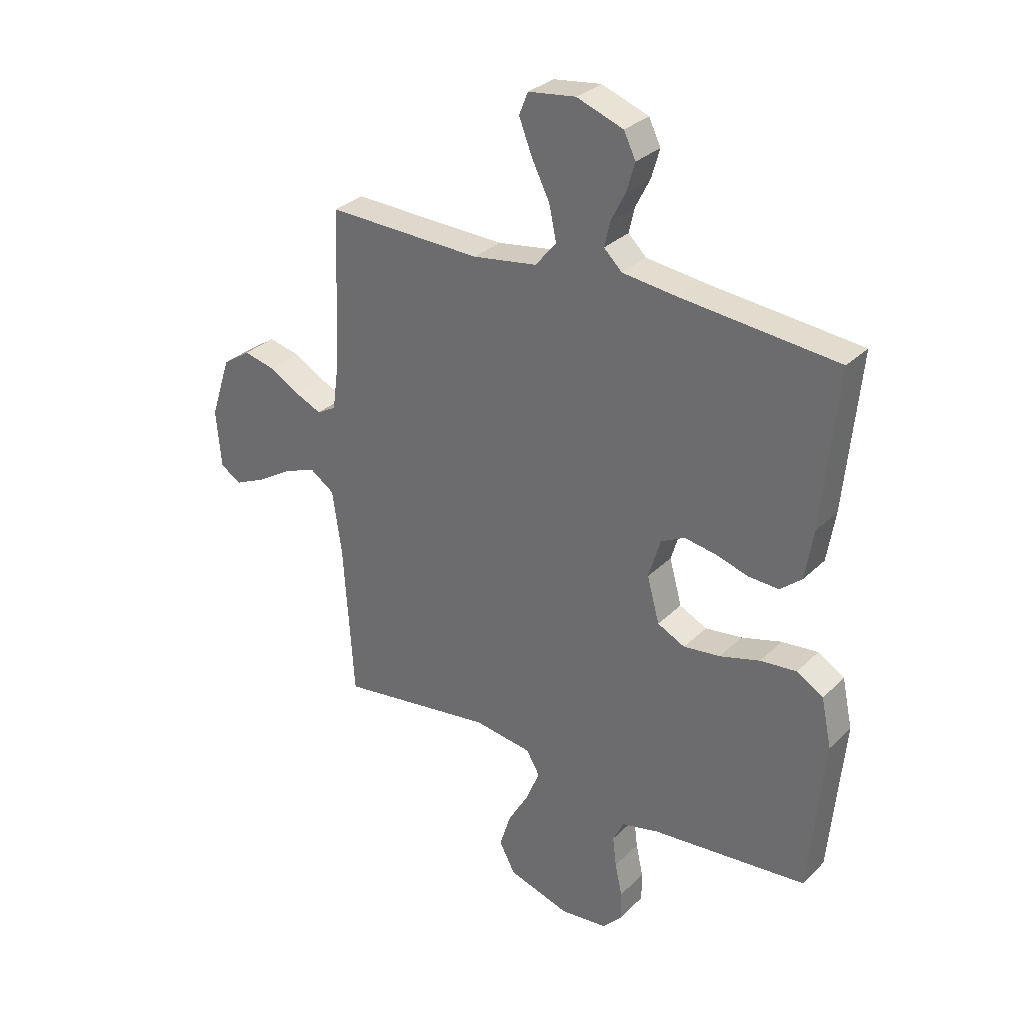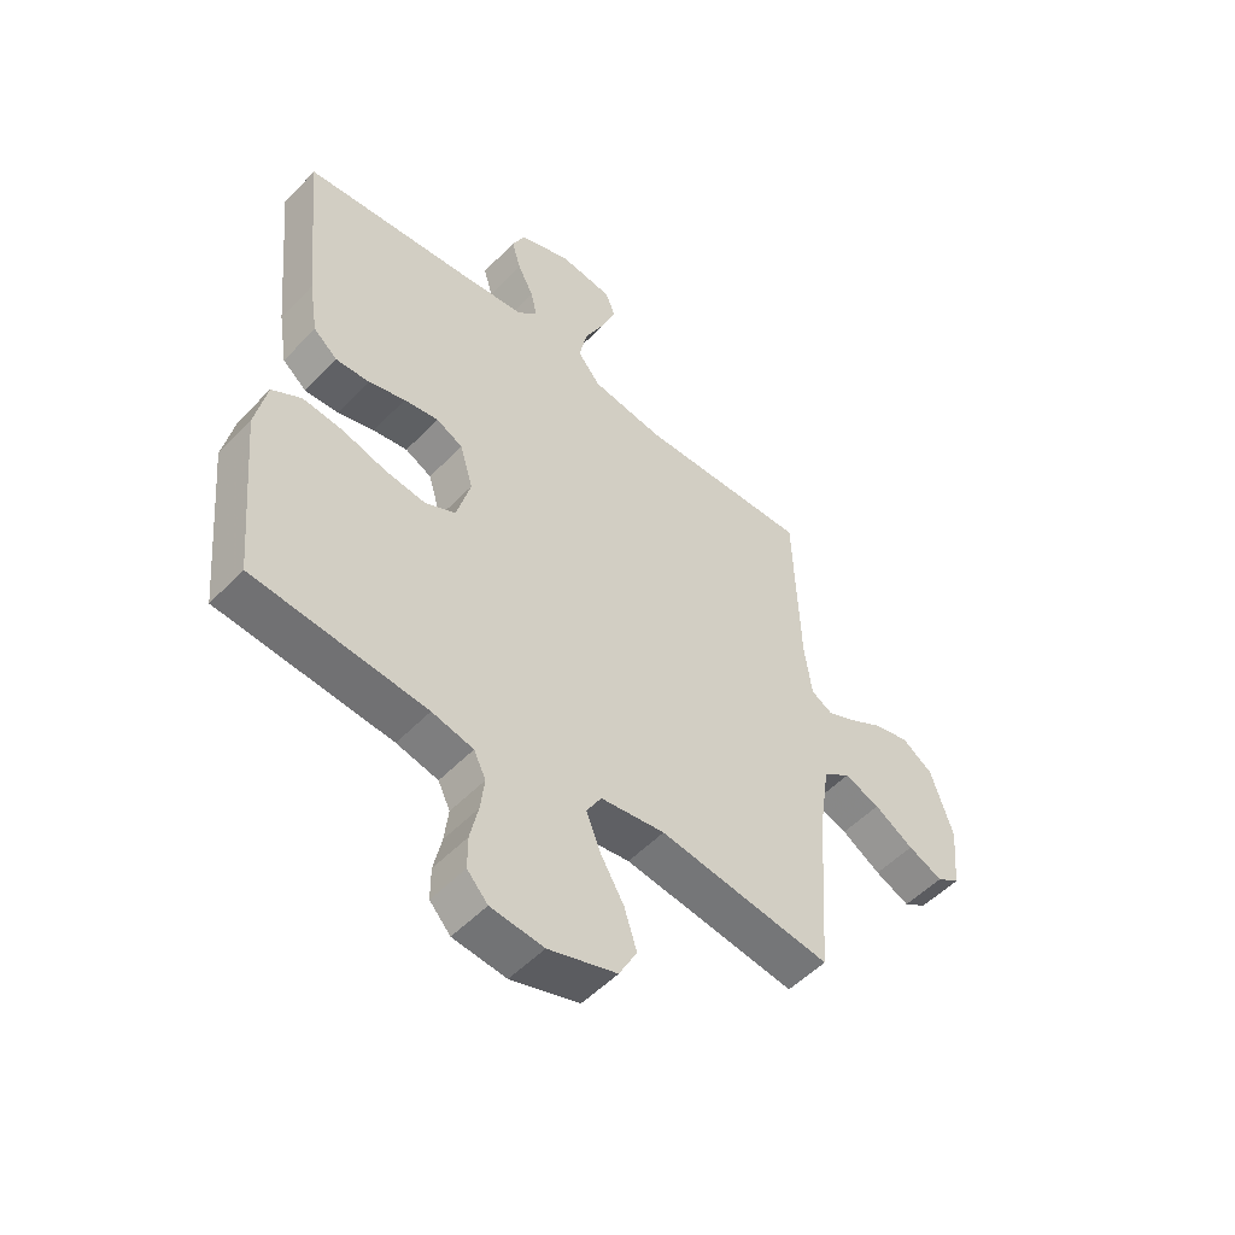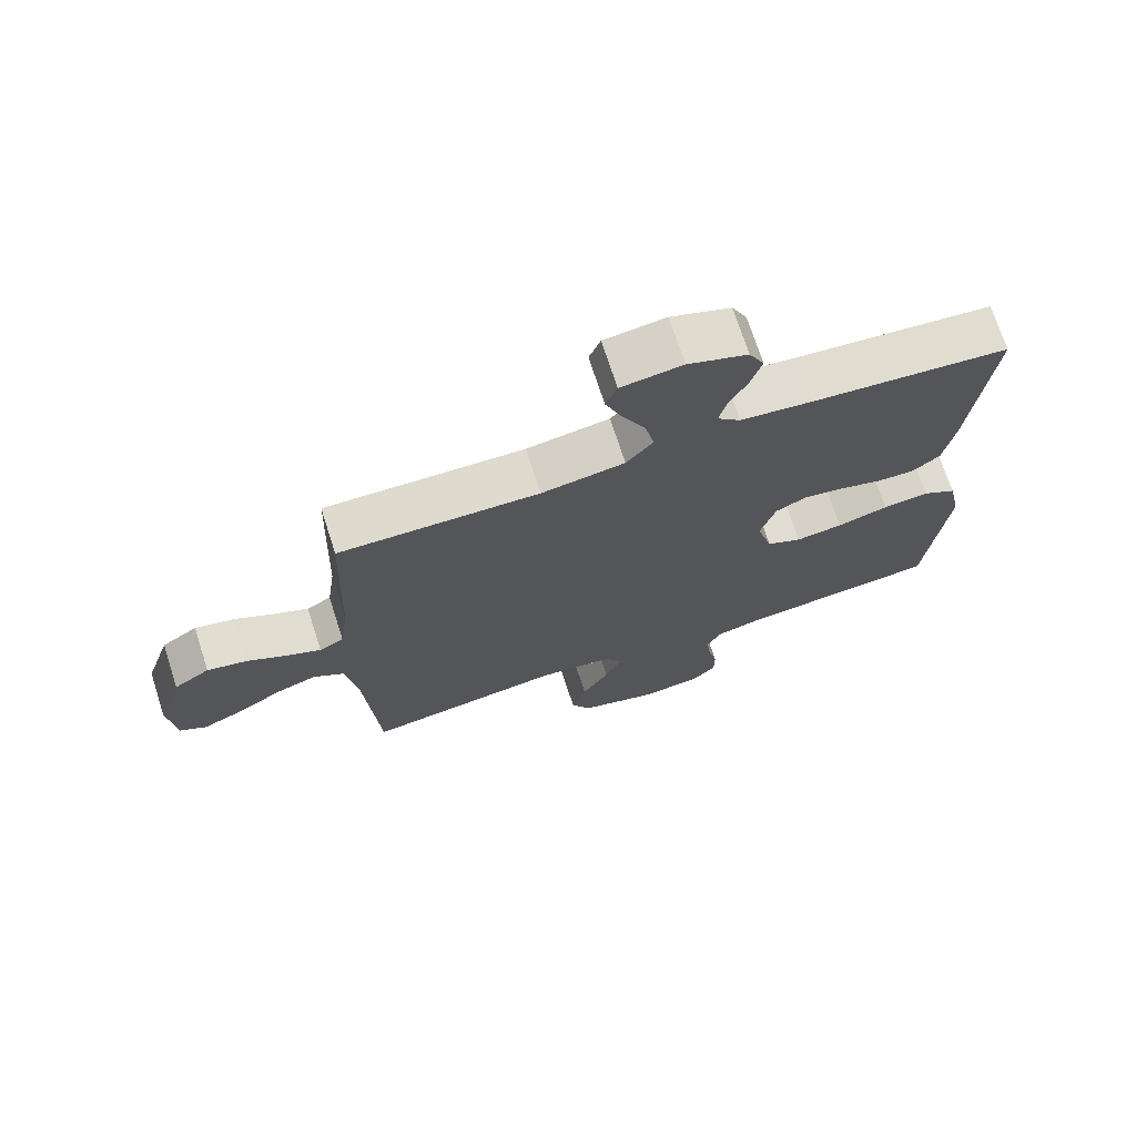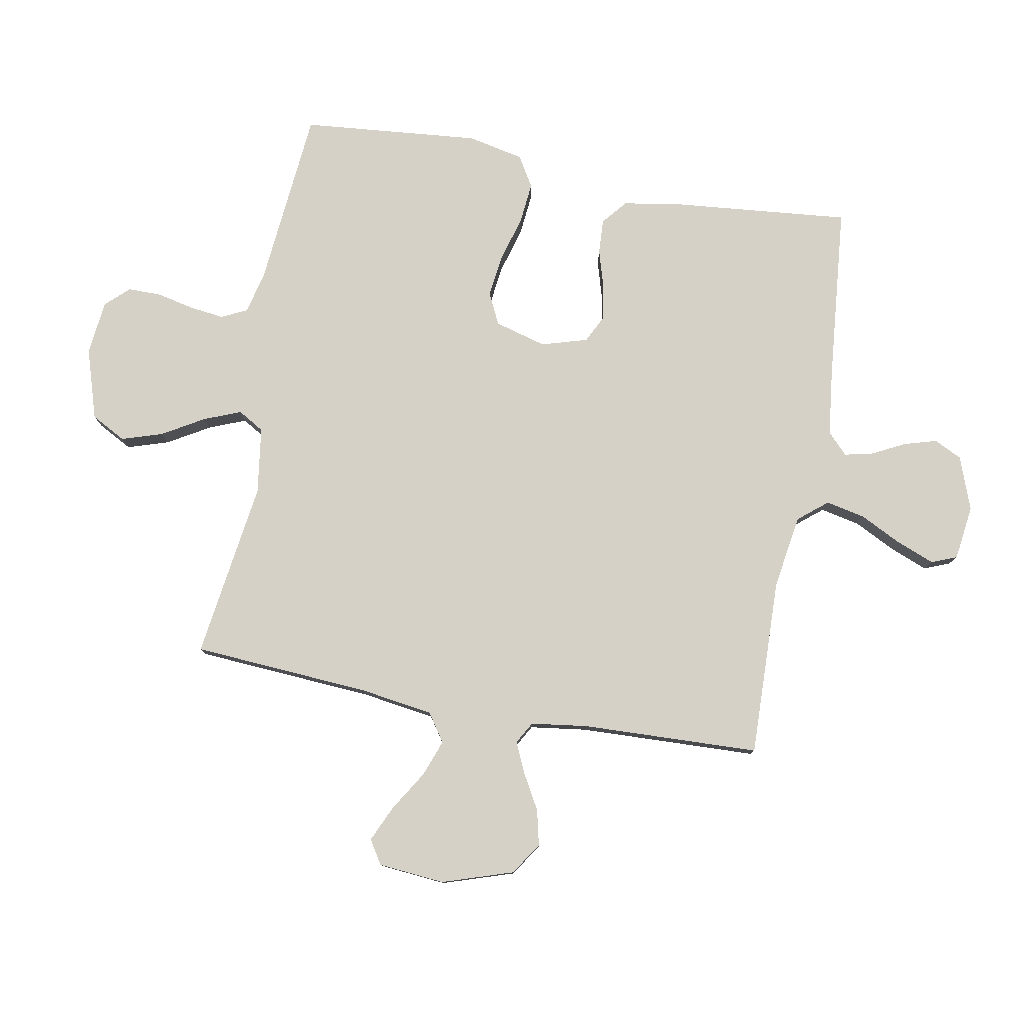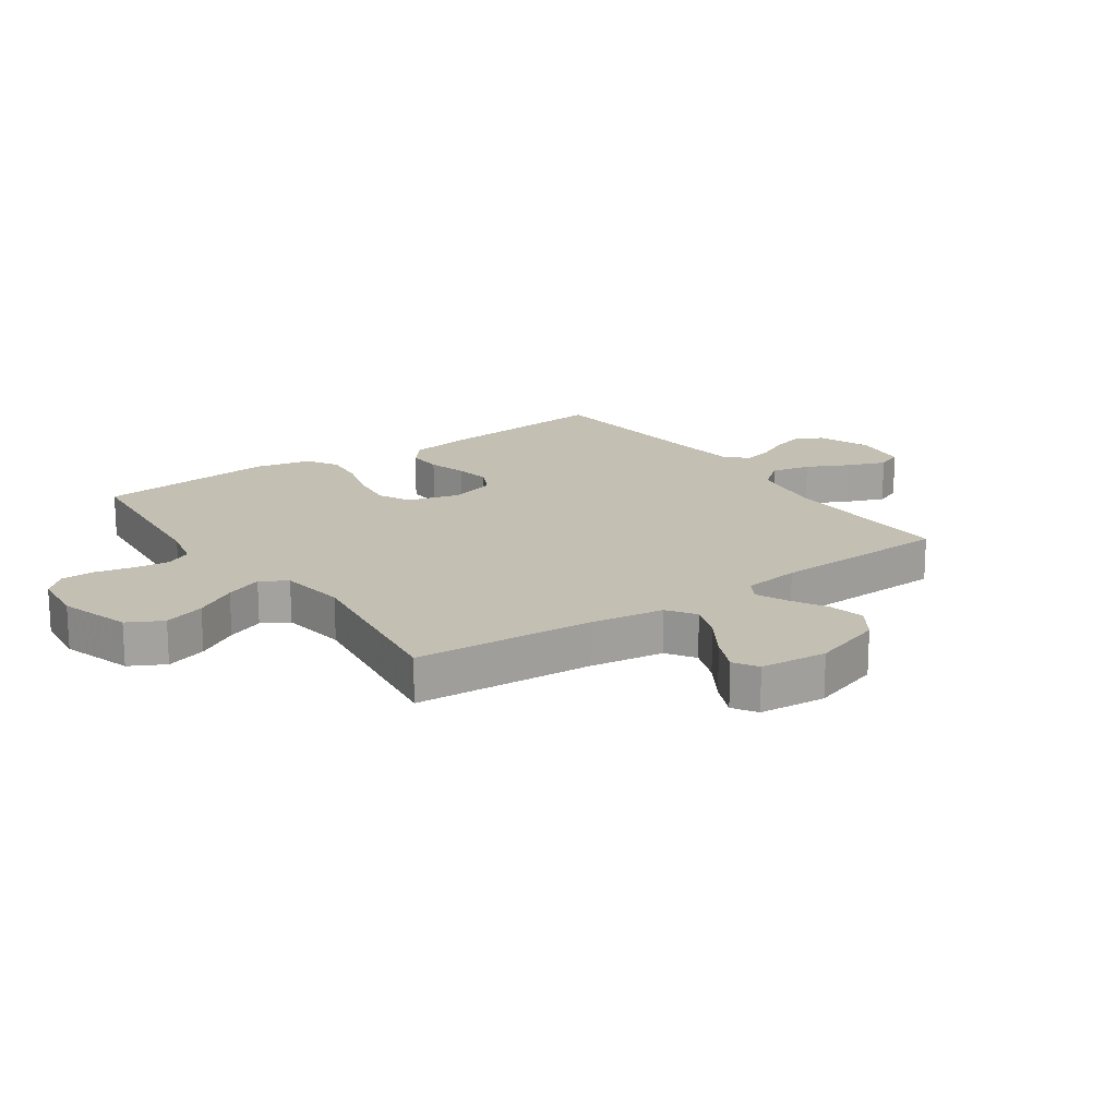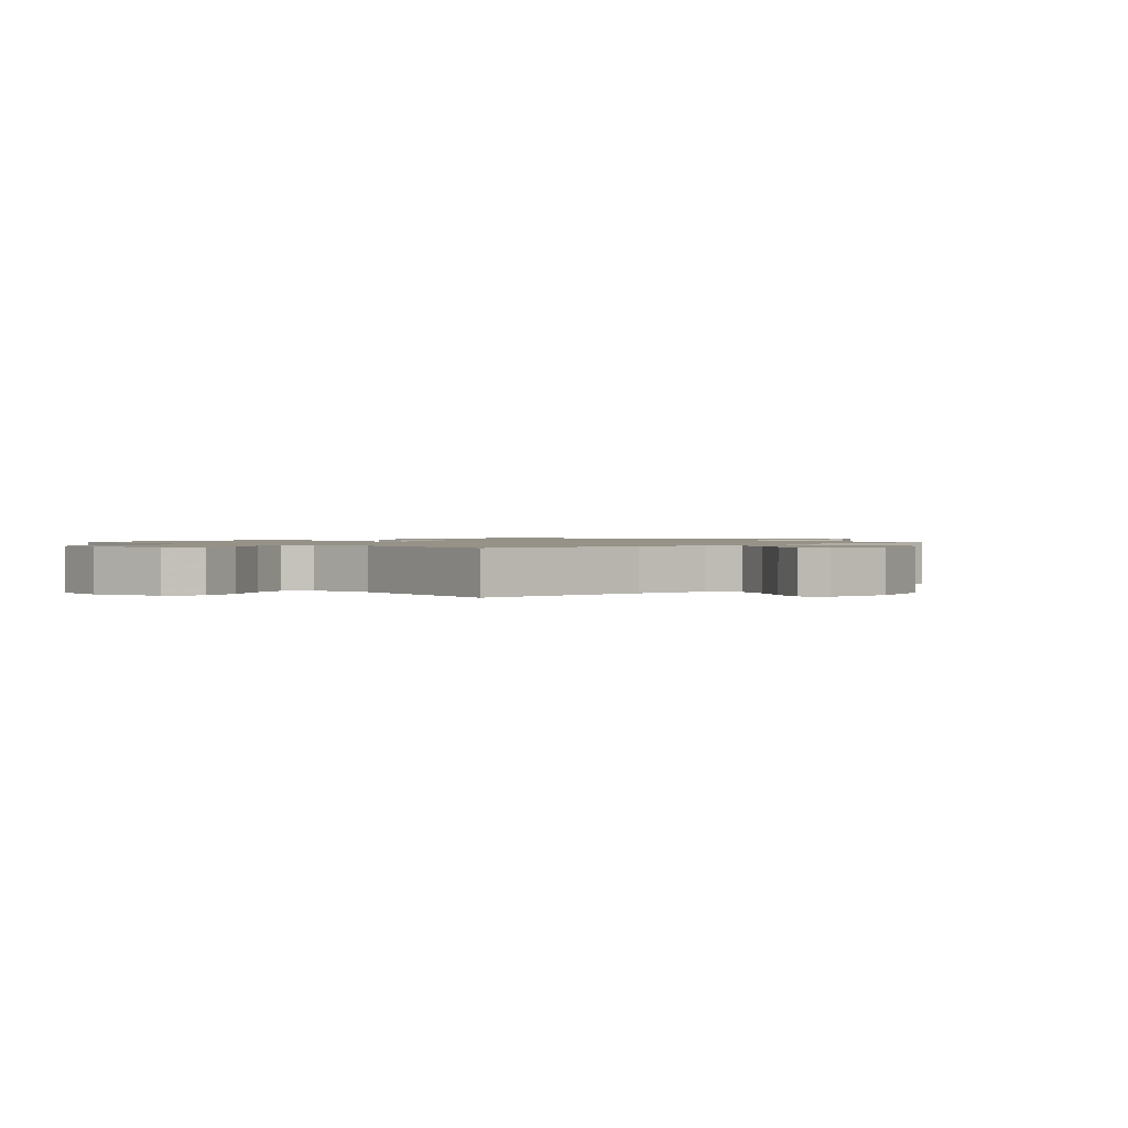
<metadata>
{"format":"obj","ext":"obj","renderer":"f3d","projection":"perspective","resolution":1024,"background":"white","views":[{"elev":30.6,"azim":36.3,"up":"+Z"},{"elev":-52.2,"azim":137.8,"up":"+Z"},{"elev":72.0,"azim":-17.9,"up":"+Z"},{"elev":79.3,"azim":-79.6,"up":"+Y"},{"elev":17.9,"azim":-124.9,"up":"+Y"},{"elev":1.2,"azim":-133.7,"up":"+Y"}]}
</metadata>
<code>
v 0.5 0.07 0.5
v 0.471 0.07 0.2
v 0.455 0.07 0.103
v 0.413 0.07 0.068
v 0.355 0.07 0.071
v 0.291 0.07 0.09
v 0.231 0.07 0.1
v 0.185 0.07 0.077
v 0.162 0.07 0
v 0.186 0.07 -0.087
v 0.239 0.07 -0.113
v 0.31 0.07 -0.104
v 0.387 0.07 -0.082
v 0.457 0.07 -0.075
v 0.508 0.07 -0.106
v 0.528 0.07 -0.2
v 0.5 0.07 -0.5
v 0.2 0.07 -0.528
v 0.128 0.07 -0.545
v 0.107 0.07 -0.588
v 0.114 0.07 -0.646
v 0.128 0.07 -0.709
v 0.128 0.07 -0.765
v 0.092 0.07 -0.804
v 0 0.07 -0.814
v -0.119 0.07 -0.777
v -0.15 0.07 -0.719
v -0.128 0.07 -0.65
v -0.087 0.07 -0.58
v -0.062 0.07 -0.518
v -0.088 0.07 -0.474
v -0.2 0.07 -0.458
v -0.5 0.07 -0.5
v -0.52 0.07 -0.2
v -0.538 0.07 -0.077
v -0.585 0.07 -0.045
v -0.647 0.07 -0.068
v -0.715 0.07 -0.11
v -0.775 0.07 -0.137
v -0.815 0.07 -0.112
v -0.825 0.07 0
v -0.786 0.07 0.119
v -0.732 0.07 0.155
v -0.672 0.07 0.141
v -0.612 0.07 0.107
v -0.561 0.07 0.084
v -0.524 0.07 0.105
v -0.511 0.07 0.2
v -0.5 0.07 0.5
v -0.2 0.07 0.491
v -0.075 0.07 0.51
v -0.035 0.07 0.559
v -0.049 0.07 0.625
v -0.084 0.07 0.695
v -0.109 0.07 0.759
v -0.092 0.07 0.802
v 0 0.07 0.814
v 0.09 0.07 0.781
v 0.113 0.07 0.734
v 0.097 0.07 0.679
v 0.069 0.07 0.624
v 0.058 0.07 0.576
v 0.093 0.07 0.542
v 0.2 0.07 0.529
v 0.5 0 0.5
v 0.471 0 0.2
v 0.455 0 0.103
v 0.413 0 0.068
v 0.355 0 0.071
v 0.291 0 0.09
v 0.231 0 0.1
v 0.185 0 0.077
v 0.162 0 0
v 0.186 0 -0.087
v 0.239 0 -0.113
v 0.31 0 -0.104
v 0.387 0 -0.082
v 0.457 0 -0.075
v 0.508 0 -0.106
v 0.528 0 -0.2
v 0.5 0 -0.5
v 0.2 0 -0.528
v 0.128 0 -0.545
v 0.107 0 -0.588
v 0.114 0 -0.646
v 0.128 0 -0.709
v 0.128 0 -0.765
v 0.092 0 -0.804
v 0 0 -0.814
v -0.119 0 -0.777
v -0.15 0 -0.719
v -0.128 0 -0.65
v -0.087 0 -0.58
v -0.062 0 -0.518
v -0.088 0 -0.474
v -0.2 0 -0.458
v -0.5 0 -0.5
v -0.52 0 -0.2
v -0.538 0 -0.077
v -0.585 0 -0.045
v -0.647 0 -0.068
v -0.715 0 -0.11
v -0.775 0 -0.137
v -0.815 0 -0.112
v -0.825 0 0
v -0.786 0 0.119
v -0.732 0 0.155
v -0.672 0 0.141
v -0.612 0 0.107
v -0.561 0 0.084
v -0.524 0 0.105
v -0.511 0 0.2
v -0.5 0 0.5
v -0.2 0 0.491
v -0.075 0 0.51
v -0.035 0 0.559
v -0.049 0 0.625
v -0.084 0 0.695
v -0.109 0 0.759
v -0.092 0 0.802
v 0 0 0.814
v 0.09 0 0.781
v 0.113 0 0.734
v 0.097 0 0.679
v 0.069 0 0.624
v 0.058 0 0.576
v 0.093 0 0.542
v 0.2 0 0.529
f 58 59 60 61
f 58 61 62
f 57 58 62
f 56 57 62
f 53 54 55 56
f 53 56 62
f 52 53 62 63
f 48 49 50
f 47 48 50 51
f 42 43 44 45
f 42 45 46
f 41 42 46
f 40 41 46
f 37 38 39 40
f 36 37 40 46
f 35 36 46 47
f 32 33 34
f 31 32 34 35
f 26 27 28 29
f 26 29 30
f 25 26 30
f 24 25 30
f 21 22 23 24
f 20 21 24 30
f 19 20 30 31
f 15 16 17 18
f 12 13 14 15
f 11 12 15 18
f 10 11 18 19
f 3 4 5 6
f 3 6 7
f 64 1 2 3
f 63 64 3 7
f 51 52 63 7
f 9 10 19 31
f 8 9 31 35
f 35 47 51
f 7 8 35 51
f 125 124 123 122
f 126 125 122
f 126 122 121
f 126 121 120
f 120 119 118 117
f 126 120 117
f 127 126 117 116
f 114 113 112
f 115 114 112 111
f 109 108 107 106
f 110 109 106
f 110 106 105
f 110 105 104
f 104 103 102 101
f 110 104 101 100
f 111 110 100 99
f 98 97 96
f 99 98 96 95
f 93 92 91 90
f 94 93 90
f 94 90 89
f 94 89 88
f 88 87 86 85
f 94 88 85 84
f 95 94 84 83
f 82 81 80 79
f 79 78 77 76
f 82 79 76 75
f 83 82 75 74
f 70 69 68 67
f 71 70 67
f 67 66 65 128
f 71 67 128 127
f 71 127 116 115
f 95 83 74 73
f 99 95 73 72
f 115 111 99
f 115 99 72 71
f 1 65 66 2
f 2 66 67 3
f 3 67 68 4
f 4 68 69 5
f 5 69 70 6
f 6 70 71 7
f 7 71 72 8
f 8 72 73 9
f 9 73 74 10
f 10 74 75 11
f 11 75 76 12
f 12 76 77 13
f 13 77 78 14
f 14 78 79 15
f 15 79 80 16
f 16 80 81 17
f 17 81 82 18
f 18 82 83 19
f 19 83 84 20
f 20 84 85 21
f 21 85 86 22
f 22 86 87 23
f 23 87 88 24
f 24 88 89 25
f 25 89 90 26
f 26 90 91 27
f 27 91 92 28
f 28 92 93 29
f 29 93 94 30
f 30 94 95 31
f 31 95 96 32
f 32 96 97 33
f 33 97 98 34
f 34 98 99 35
f 35 99 100 36
f 36 100 101 37
f 37 101 102 38
f 38 102 103 39
f 39 103 104 40
f 40 104 105 41
f 41 105 106 42
f 42 106 107 43
f 43 107 108 44
f 44 108 109 45
f 45 109 110 46
f 46 110 111 47
f 47 111 112 48
f 48 112 113 49
f 49 113 114 50
f 50 114 115 51
f 51 115 116 52
f 52 116 117 53
f 53 117 118 54
f 54 118 119 55
f 55 119 120 56
f 56 120 121 57
f 57 121 122 58
f 58 122 123 59
f 59 123 124 60
f 60 124 125 61
f 61 125 126 62
f 62 126 127 63
f 63 127 128 64
f 64 128 65 1

</code>
